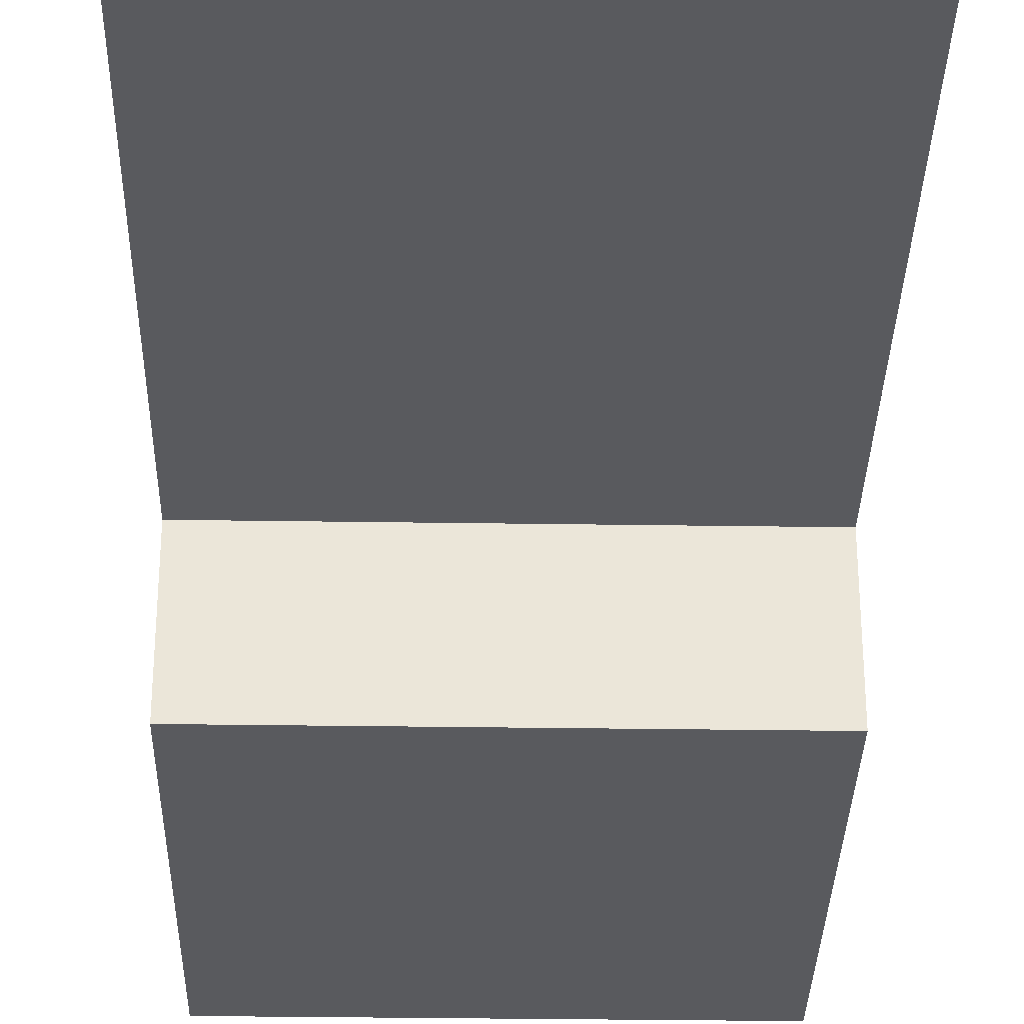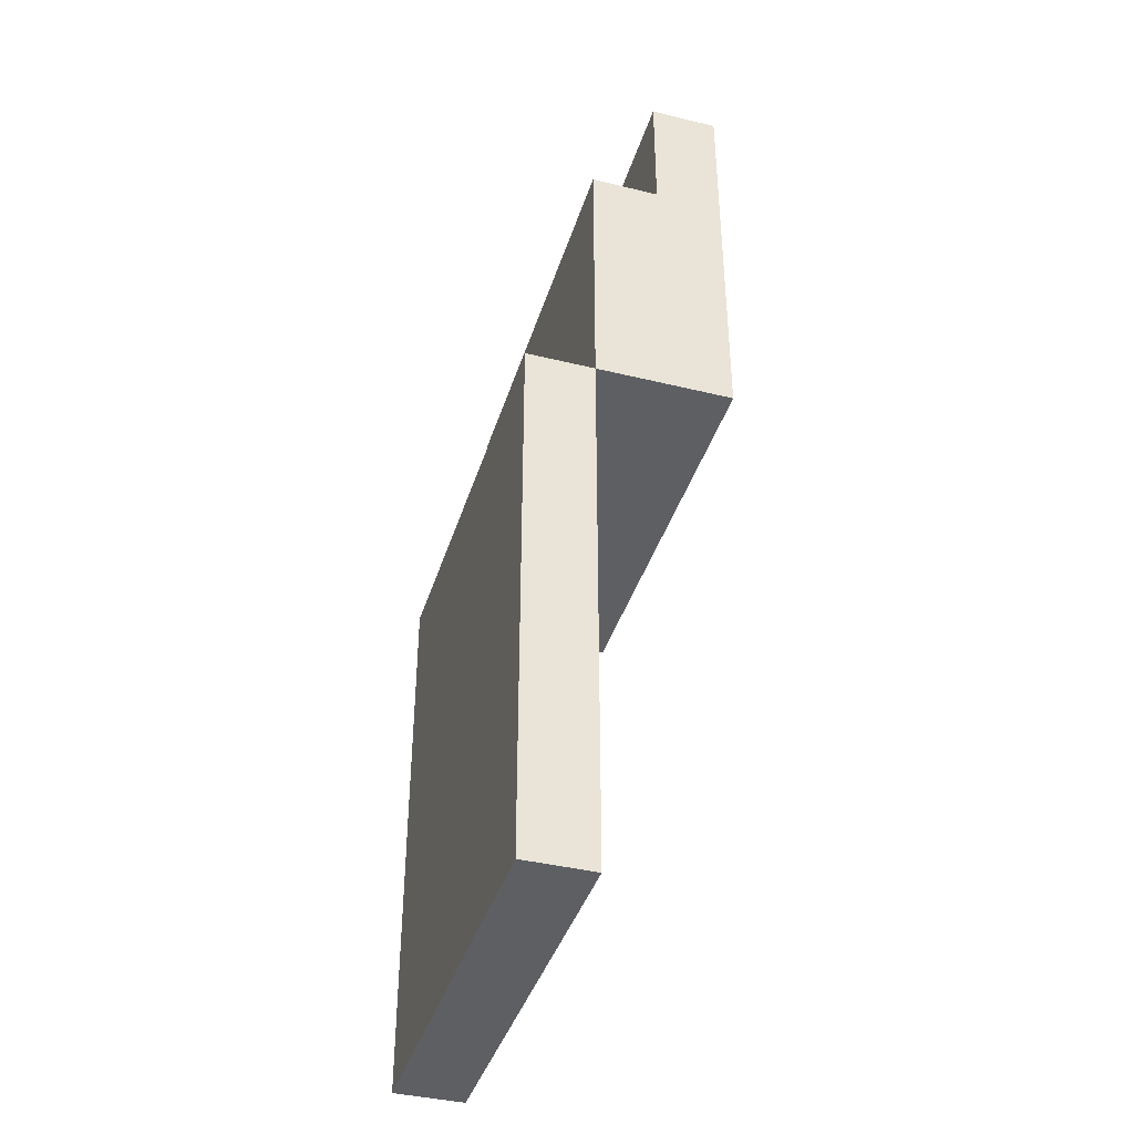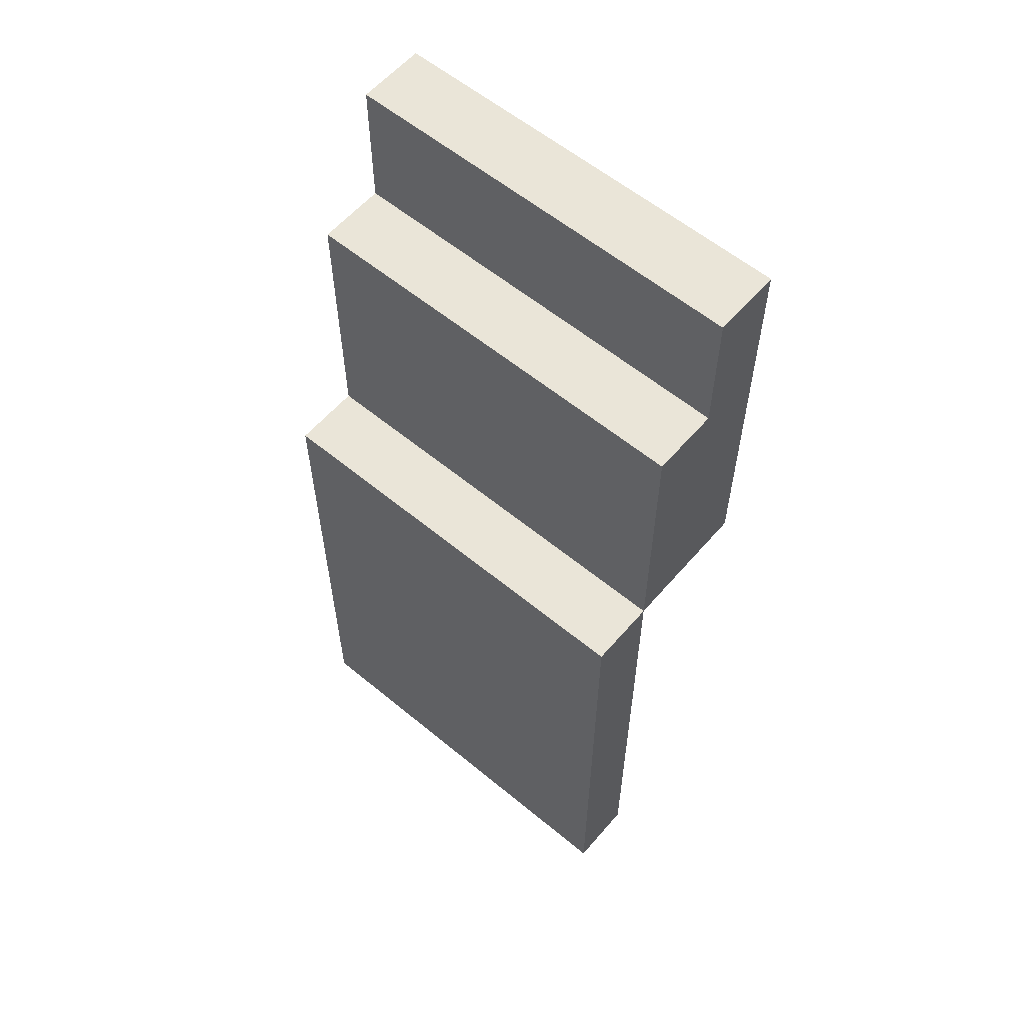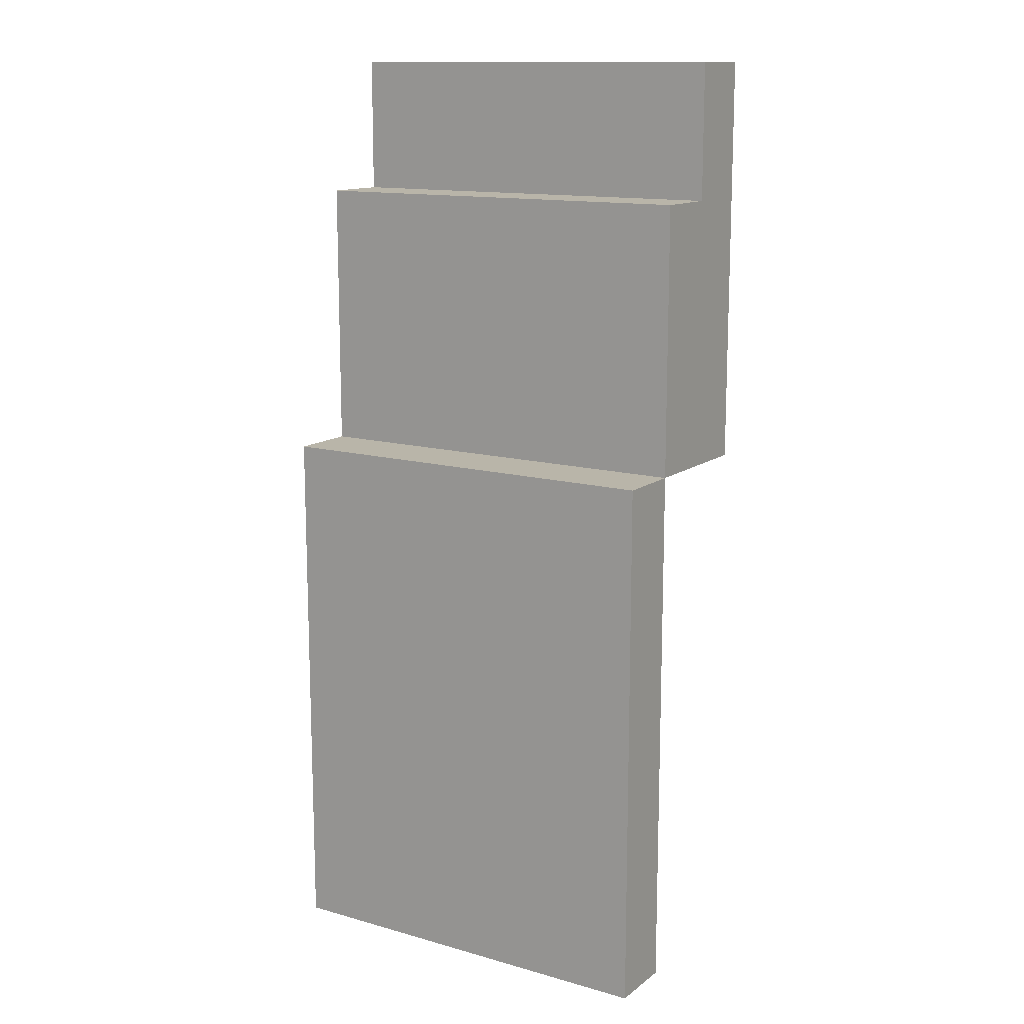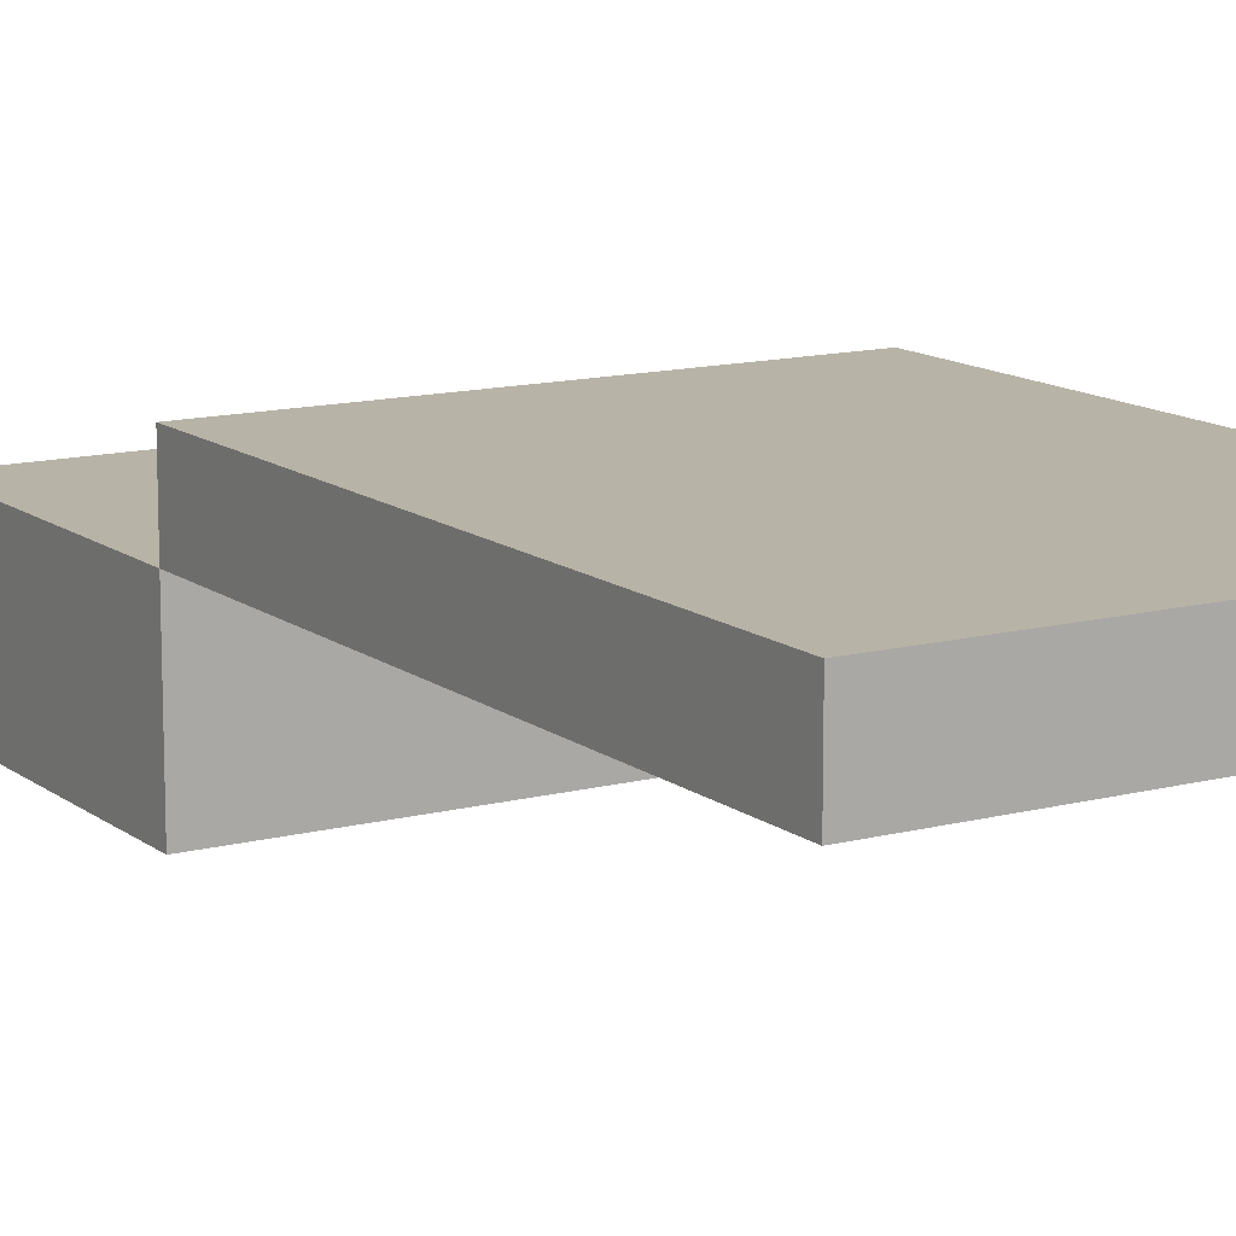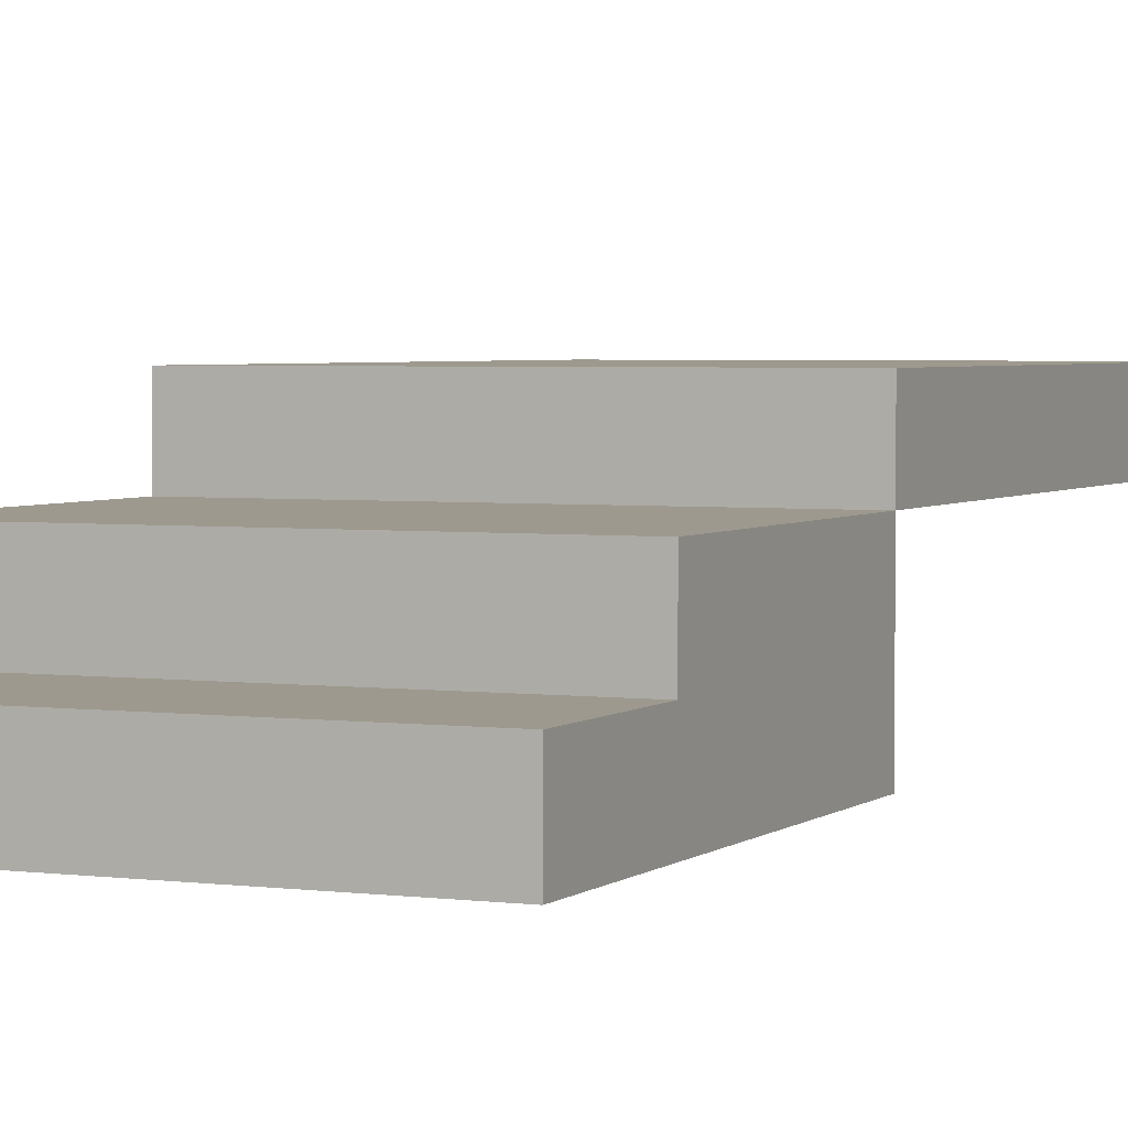
<metadata>
{"format":"obj","ext":"obj","renderer":"f3d","projection":"perspective","resolution":1024,"background":"white","views":[{"elev":-31.7,"azim":178.8,"up":"+Y"},{"elev":-40.1,"azim":-106.8,"up":"+Z"},{"elev":58.9,"azim":-139.6,"up":"+Z"},{"elev":13.4,"azim":-147.7,"up":"+Z"},{"elev":12.8,"azim":148.8,"up":"+Y"},{"elev":3.3,"azim":24.1,"up":"+Y"}]}
</metadata>
<code>
o StarMarine_ThrusterHood_R
v -1.8 0.6 -0.7
v -1.8 0.6 -0.9
v -1.8 0.6 -1.3
v -1.8 0.7 -0.7
v -1.8 0.7 -0.9
v -1.8 0.7 -1.3
v -1.8 0.8 -0.9
v -1.8 0.8 -1.3
v -1.8 0.8 -2.1
v -1.8 0.9 -1.3
v -1.8 0.9 -2.1
v -1.2 0.6 -0.7
v -1.2 0.6 -0.9
v -1.2 0.6 -1.3
v -1.2 0.7 -0.7
v -1.2 0.7 -0.9
v -1.2 0.7 -1.3
v -1.2 0.8 -0.9
v -1.2 0.8 -1.3
v -1.2 0.8 -2.1
v -1.2 0.9 -1.3
v -1.2 0.9 -2.1
v -1.8 0.6 -0.7
v -1.8 0.7 -0.7
v -1.2 0.6 -0.7
v -1.2 0.7 -0.7
v -1.8 0.7 -0.9
v -1.8 0.8 -0.9
v -1.7 0.7 -0.9
v -1.7 0.8 -0.9
v -1.3 0.7 -0.9
v -1.3 0.8 -0.9
v -1.2 0.7 -0.9
v -1.2 0.8 -0.9
v -1.8 0.8 -1.3
v -1.8 0.9 -1.3
v -1.7 0.8 -1.3
v -1.7 0.9 -1.3
v -1.3 0.8 -1.3
v -1.3 0.9 -1.3
v -1.2 0.8 -1.3
v -1.2 0.9 -1.3
v -1.8 0.6 -1.3
v -1.8 0.7 -1.3
v -1.8 0.8 -1.3
v -1.7 0.7 -1.3
v -1.7 0.8 -1.3
v -1.3 0.7 -1.3
v -1.3 0.8 -1.3
v -1.2 0.6 -1.3
v -1.2 0.7 -1.3
v -1.2 0.8 -1.3
v -1.8 0.8 -2.1
v -1.8 0.9 -2.1
v -1.2 0.8 -2.1
v -1.2 0.9 -2.1
v -1.8 0.6 -0.7
v -1.2 0.6 -0.7
v -1.7 0.6 -0.8
v -1.3 0.6 -0.8
v -1.8 0.6 -0.9
v -1.7 0.6 -0.9
v -1.3 0.6 -0.9
v -1.2 0.6 -0.9
v -1.8 0.6 -1.3
v -1.2 0.6 -1.3
v -1.8 0.8 -1.3
v -1.7 0.8 -1.3
v -1.3 0.8 -1.3
v -1.2 0.8 -1.3
v -1.7 0.8 -2
v -1.3 0.8 -2
v -1.8 0.8 -2.1
v -1.2 0.8 -2.1
v -1.8 0.7 -0.7
v -1.2 0.7 -0.7
v -1.7 0.7 -0.8
v -1.3 0.7 -0.8
v -1.8 0.7 -0.9
v -1.7 0.7 -0.9
v -1.3 0.7 -0.9
v -1.2 0.7 -0.9
v -1.8 0.8 -0.9
v -1.7 0.8 -0.9
v -1.3 0.8 -0.9
v -1.2 0.8 -0.9
v -1.8 0.8 -1.3
v -1.7 0.8 -1.3
v -1.3 0.8 -1.3
v -1.2 0.8 -1.3
v -1.8 0.9 -1.3
v -1.7 0.9 -1.3
v -1.3 0.9 -1.3
v -1.2 0.9 -1.3
v -1.7 0.9 -2
v -1.3 0.9 -2
v -1.8 0.9 -2.1
v -1.2 0.9 -2.1
f 4 2 1
f 5 3 2
f 5 2 4
f 6 3 5
f 7 6 5
f 8 6 7
f 10 9 8
f 11 9 10
f 12 13 15
f 13 14 16
f 15 13 16
f 16 14 17
f 16 17 18
f 18 17 19
f 19 20 21
f 21 20 22
f 25 24 23
f 26 24 25
f 29 28 27
f 30 28 29
f 31 30 29
f 32 30 31
f 33 32 31
f 34 32 33
f 37 36 35
f 38 36 37
f 39 38 37
f 40 38 39
f 41 40 39
f 42 40 41
f 43 44 46
f 44 45 46
f 46 45 47
f 43 46 48
f 46 47 48
f 48 47 49
f 43 48 50
f 48 49 51
f 50 48 51
f 51 49 52
f 53 54 55
f 55 54 56
f 59 58 57
f 60 58 59
f 61 59 57
f 62 60 59
f 62 59 61
f 63 58 60
f 63 60 62
f 64 58 63
f 65 62 61
f 65 63 62
f 65 64 63
f 66 64 65
f 71 68 67
f 71 69 68
f 72 70 69
f 72 69 71
f 73 71 67
f 73 72 71
f 74 70 72
f 74 72 73
f 75 76 77
f 77 76 78
f 75 77 79
f 77 78 80
f 79 77 80
f 78 76 81
f 80 78 81
f 81 76 82
f 83 84 87
f 84 85 88
f 87 84 88
f 85 86 89
f 88 85 89
f 89 86 90
f 91 92 95
f 92 93 95
f 93 94 96
f 95 93 96
f 91 95 97
f 95 96 97
f 96 94 98
f 97 96 98

</code>
